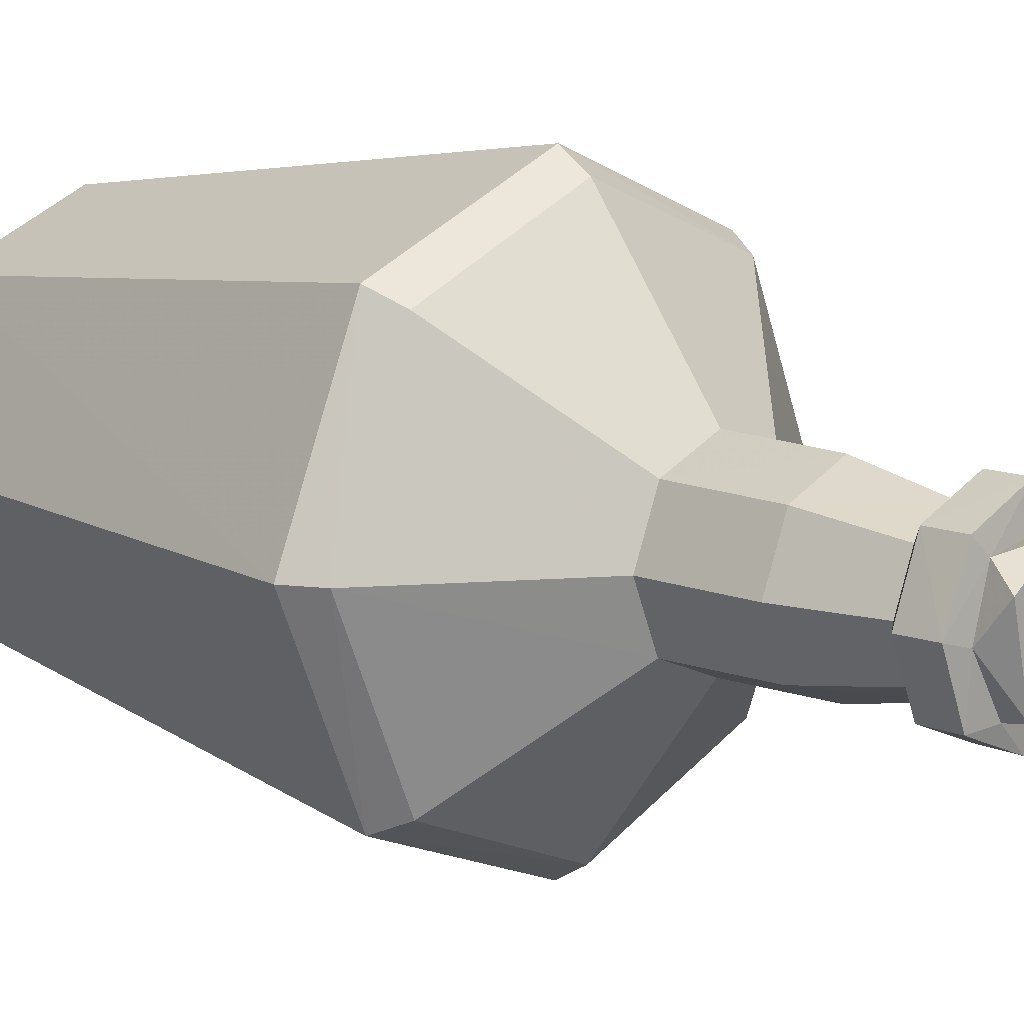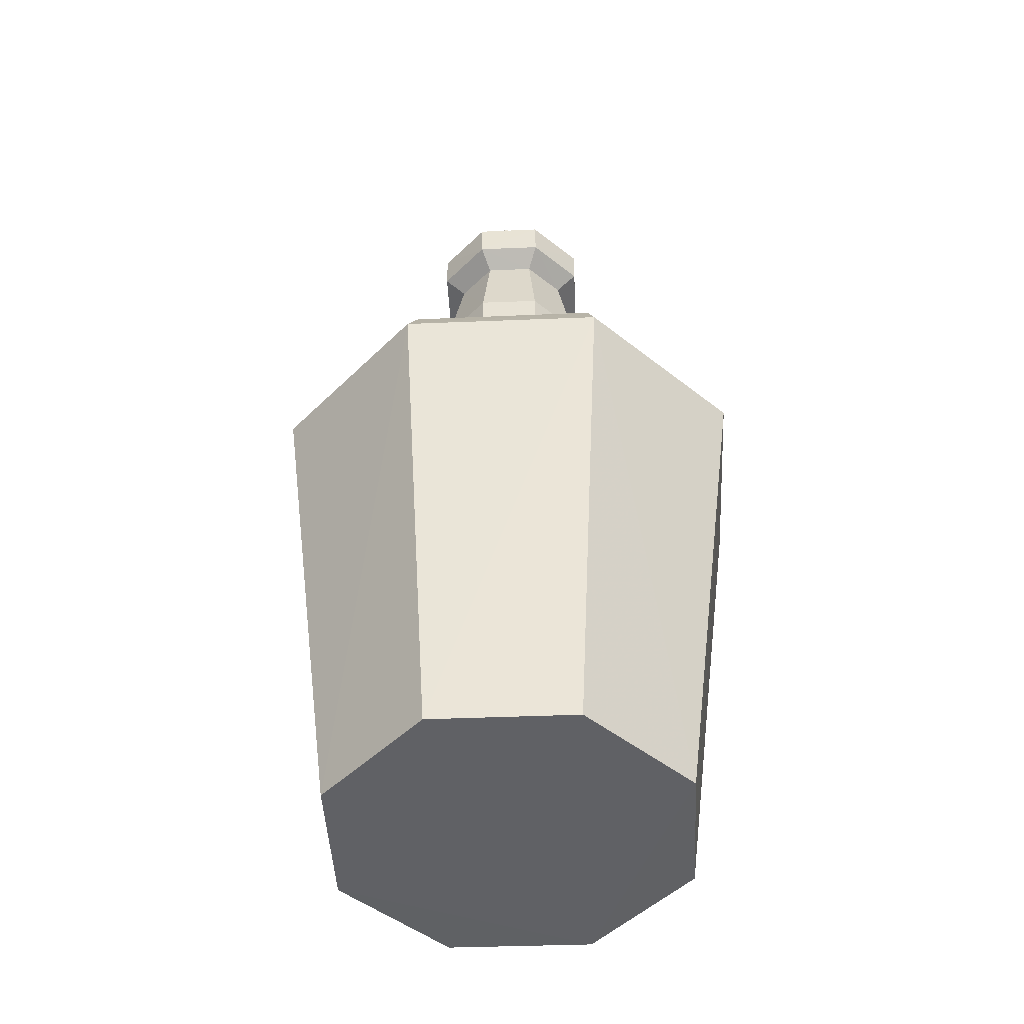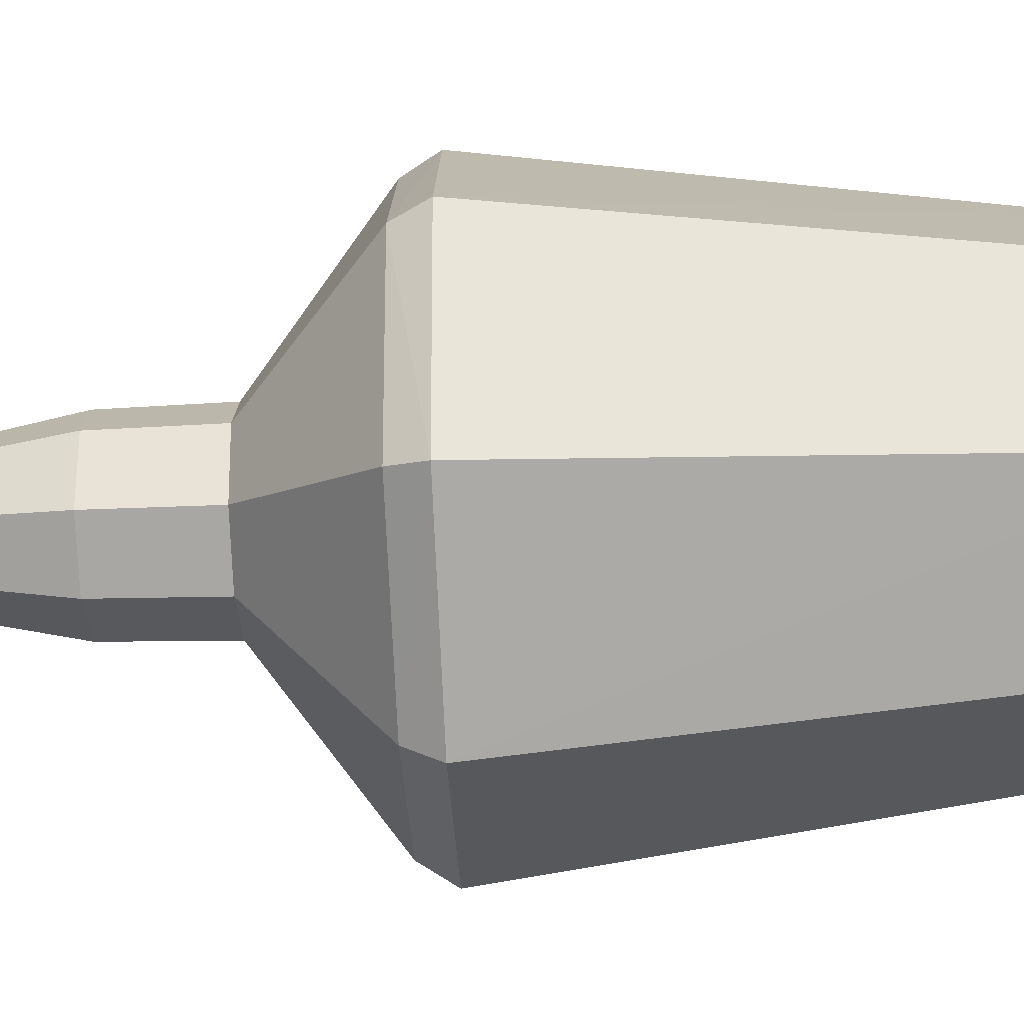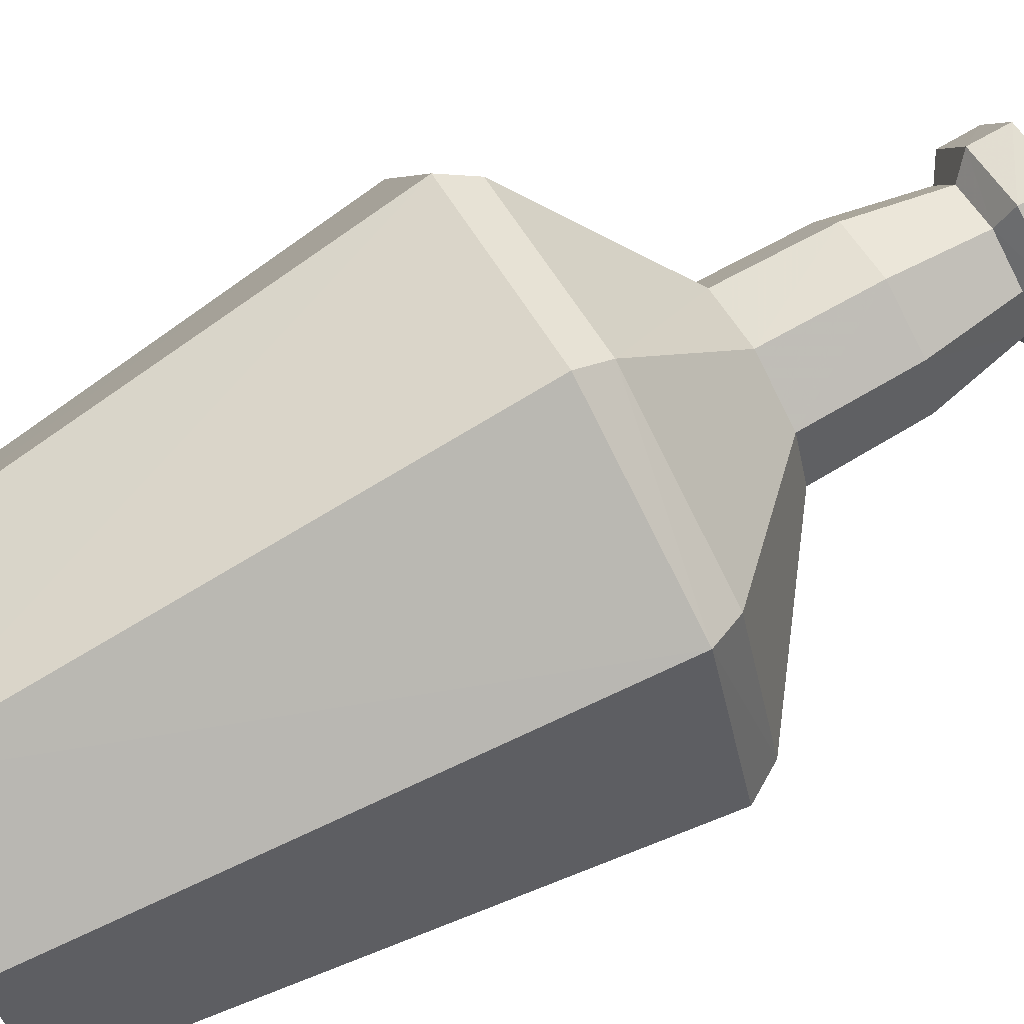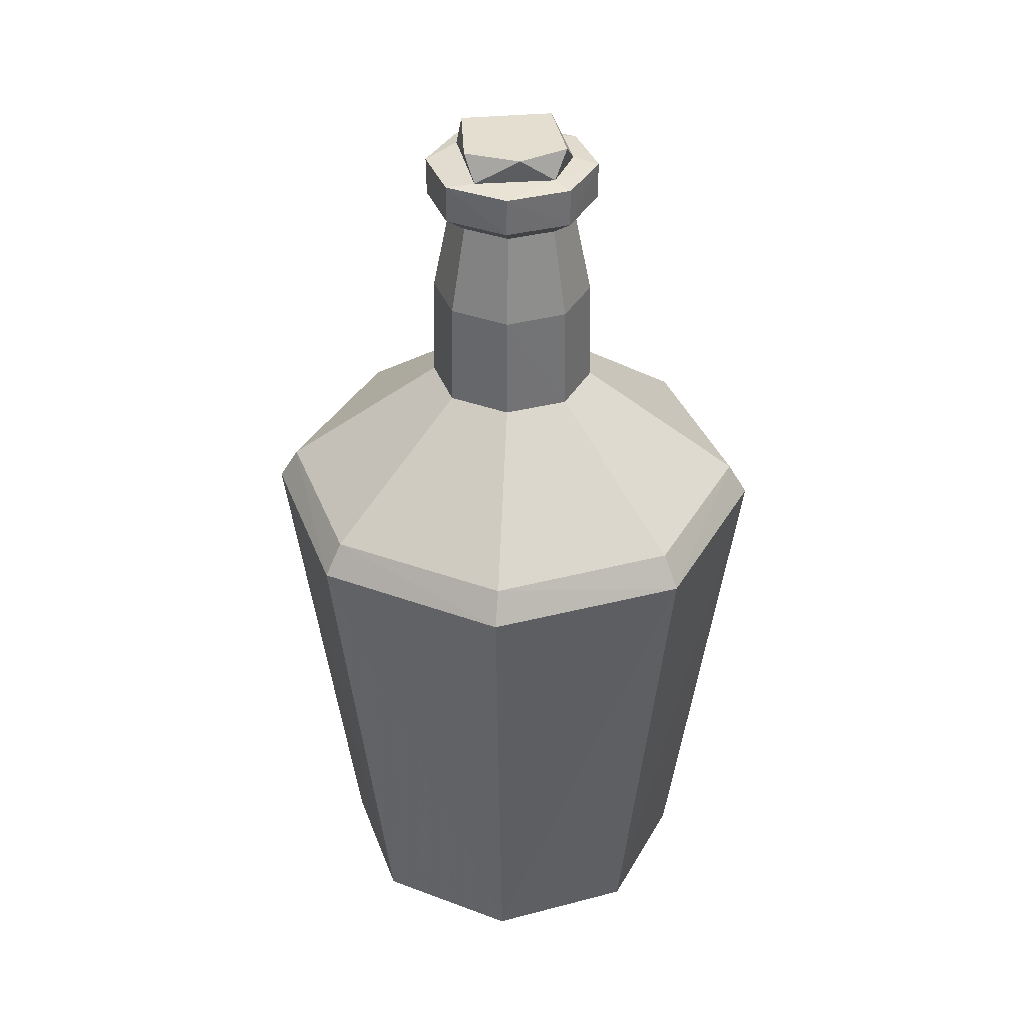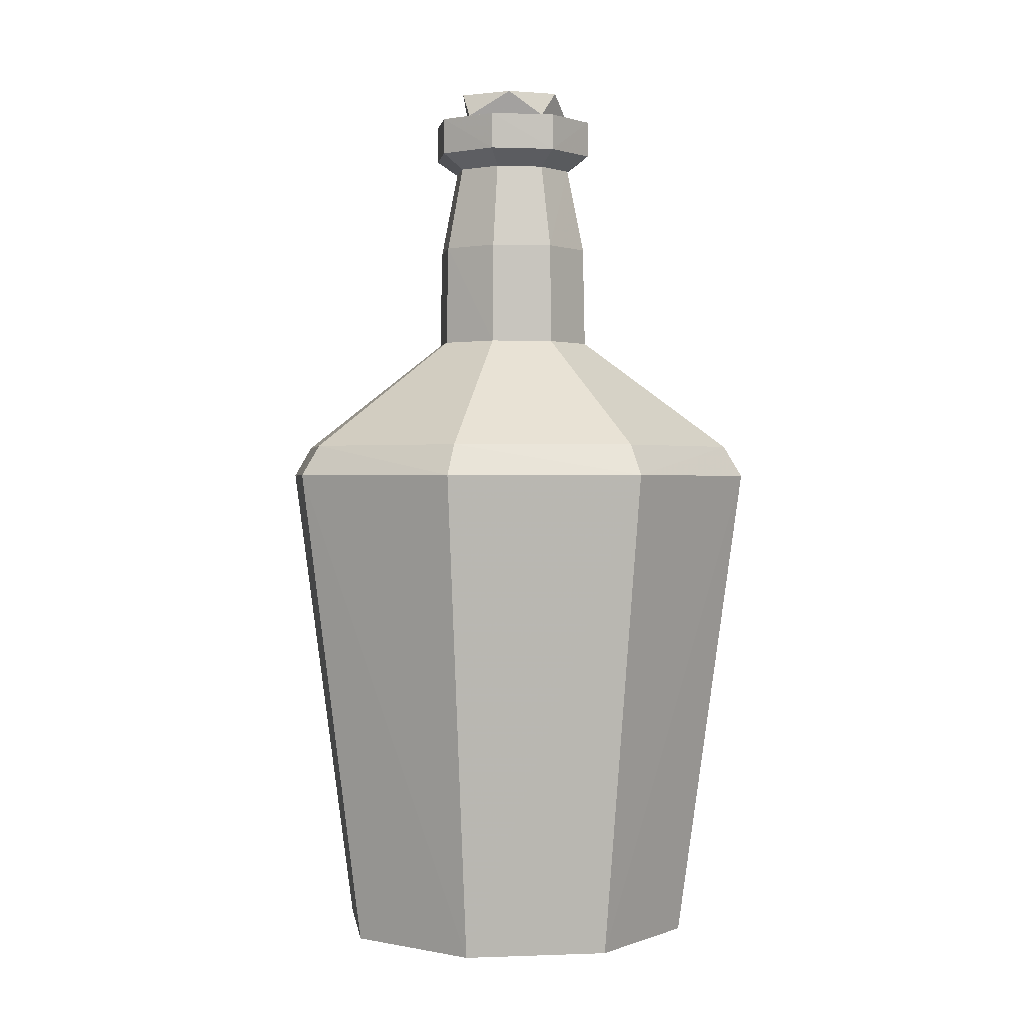
<metadata>
{"format":"obj","ext":"obj","renderer":"f3d","projection":"perspective","resolution":1024,"background":"white","views":[{"elev":12.3,"azim":133.9,"up":"+Z"},{"elev":-47.1,"azim":70.3,"up":"+Y"},{"elev":-52.4,"azim":-87.7,"up":"+Z"},{"elev":74.9,"azim":60.8,"up":"+Z"},{"elev":35.8,"azim":3.6,"up":"+Y"},{"elev":1.2,"azim":14.4,"up":"+Y"}]}
</metadata>
<code>
o combined.001
v 0 0.02547 1.133
v -0.002756 3.012 1.536
v 0.005871 3.198 1.42
v -0.000194 3.877 0.4979
v 2.4e-05 4.496 0.4845
v 0.000469 5.018 0.3789
v -0.001776 5.115 0.5153
v 0.002378 5.336 0.5169
v 0.3652 5.336 0.3652
v 0.3645 5.114 0.3645
v 0.3431 4.497 0.3421
v 0.3523 3.877 0.3519
v 1.005 3.198 1
v 0.2678 5.018 0.2678
v 1.085 3.012 1.089
v 0.8032 0.0246 0.7966
v 1.13 0.02377 -0
v 1.539 3.004 1e-06
v 1.425 3.192 -0.002888
v 0.498 3.877 -0.000294
v 0.4845 4.496 -0.001432
v 0.3789 5.018 0.000342
v 0.5151 5.114 -0.002473
v 0.5169 5.336 0.002379
v 0.3672 5.336 -0.3638
v 0.3631 5.115 -0.3656
v 0.3416 4.496 -0.3436
v 0.3519 3.877 -0.3523
v 1 3.198 -1.005
v 0.2682 5.018 -0.2676
v 1.085 3.012 -1.089
v 0.8032 0.0246 -0.7966
v 0.364 5.355 -0.04192
v 0.004693 0.0246 -1.131
v -0.003087 3.007 -1.538
v 1e-06 3.19 -1.427
v 0.000172 3.876 -0.4981
v -0.001433 4.496 -0.4845
v 0.000488 5.018 -0.3789
v 1e-06 5.113 -0.5143
v 0 5.336 -0.5174
v -0.3652 5.336 -0.3652
v -0.3648 5.116 -0.3648
v -0.3429 4.497 -0.3419
v -0.3521 3.877 -0.3521
v -1.001 3.2 -1.001
v -0.2676 5.018 -0.2682
v -1.086 3.015 -1.086
v -0.7977 0.01641 -0.7977
v -1.13 0.02377 0
v -1.539 3.004 -0
v -1.427 3.19 -0
v -0.4981 3.876 -0
v -0.4849 4.492 0
v -0.379 5.018 0
v -0.5143 5.113 0
v -0.5174 5.336 1e-06
v -0.3638 5.336 0.3672
v -0.365 5.114 0.3634
v -0.3426 4.496 0.3426
v -0.3526 3.877 0.3517
v -1.003 3.195 1.007
v -0.2675 5.018 0.2683
v -1.087 3.009 1.088
v -0.8032 0.0246 0.7966
v 0.27 5.354 0.27
v 0.1747 5.355 -0.3543
v -0.3487 5.355 -0.1973
v 0.2179 5.505 -0.3185
v -0.3185 5.505 -0.2179
v -0.2631 5.505 0.2631
v 0.07037 5.505 0.3462
v 0.3334 5.505 0.1649
v -0.1973 5.355 0.3487
f 9 66 8
f 11 6 5
f 6 10 7
f 10 8 7
f 3 12 4
f 12 5 4
f 1 15 2
f 15 3 2
f 25 33 24
f 21 30 22
f 30 23 22
f 23 25 24
f 19 28 20
f 28 21 20
f 32 18 17
f 31 19 18
f 42 68 41
f 38 47 39
f 47 40 39
f 43 41 40
f 46 37 36
f 45 38 37
f 49 35 34
f 48 36 35
f 58 74 57
f 60 55 54
f 63 56 55
f 59 57 56
f 62 53 52
f 61 54 53
f 65 51 50
f 64 52 51
f 16 18 15
f 15 19 13
f 13 20 12
f 20 11 12
f 11 22 14
f 22 10 14
f 10 24 9
f 24 66 9
f 34 31 32
f 31 36 29
f 29 37 28
f 37 27 28
f 27 39 30
f 30 40 26
f 26 41 25
f 41 67 25
f 57 68 42
f 47 56 43
f 43 57 42
f 49 51 48
f 48 52 46
f 46 53 45
f 45 54 44
f 44 55 47
f 58 7 8
f 59 6 7
f 63 5 6
f 60 4 5
f 61 3 4
f 62 2 3
f 64 1 2
f 1 65 49
f 65 50 49
f 16 1 49
f 32 17 49
f 34 32 49
f 17 16 49
f 69 71 72
f 67 70 69
f 68 71 70
f 74 58 8
f 33 69 73
f 74 8 66
f 11 14 6
f 6 14 10
f 10 9 8
f 3 13 12
f 12 11 5
f 1 16 15
f 15 13 3
f 25 67 33
f 21 27 30
f 30 26 23
f 23 26 25
f 19 29 28
f 28 27 21
f 32 31 18
f 31 29 19
f 67 41 68
f 38 44 47
f 47 43 40
f 43 42 41
f 46 45 37
f 45 44 38
f 49 48 35
f 48 46 36
f 68 57 74
f 60 63 55
f 63 59 56
f 59 58 57
f 62 61 53
f 61 60 54
f 65 64 51
f 64 62 52
f 16 17 18
f 15 18 19
f 13 19 20
f 20 21 11
f 11 21 22
f 22 23 10
f 10 23 24
f 24 33 66
f 34 35 31
f 31 35 36
f 29 36 37
f 37 38 27
f 27 38 39
f 30 39 40
f 26 40 41
f 47 55 56
f 43 56 57
f 49 50 51
f 48 51 52
f 46 52 53
f 45 53 54
f 44 54 55
f 58 59 7
f 59 63 6
f 63 60 5
f 60 61 4
f 61 62 3
f 62 64 2
f 64 65 1
f 69 70 71
f 69 72 73
f 67 68 70
f 68 74 71
f 69 33 67
f 72 66 73
f 71 74 72
f 74 66 72
f 73 66 33

</code>
